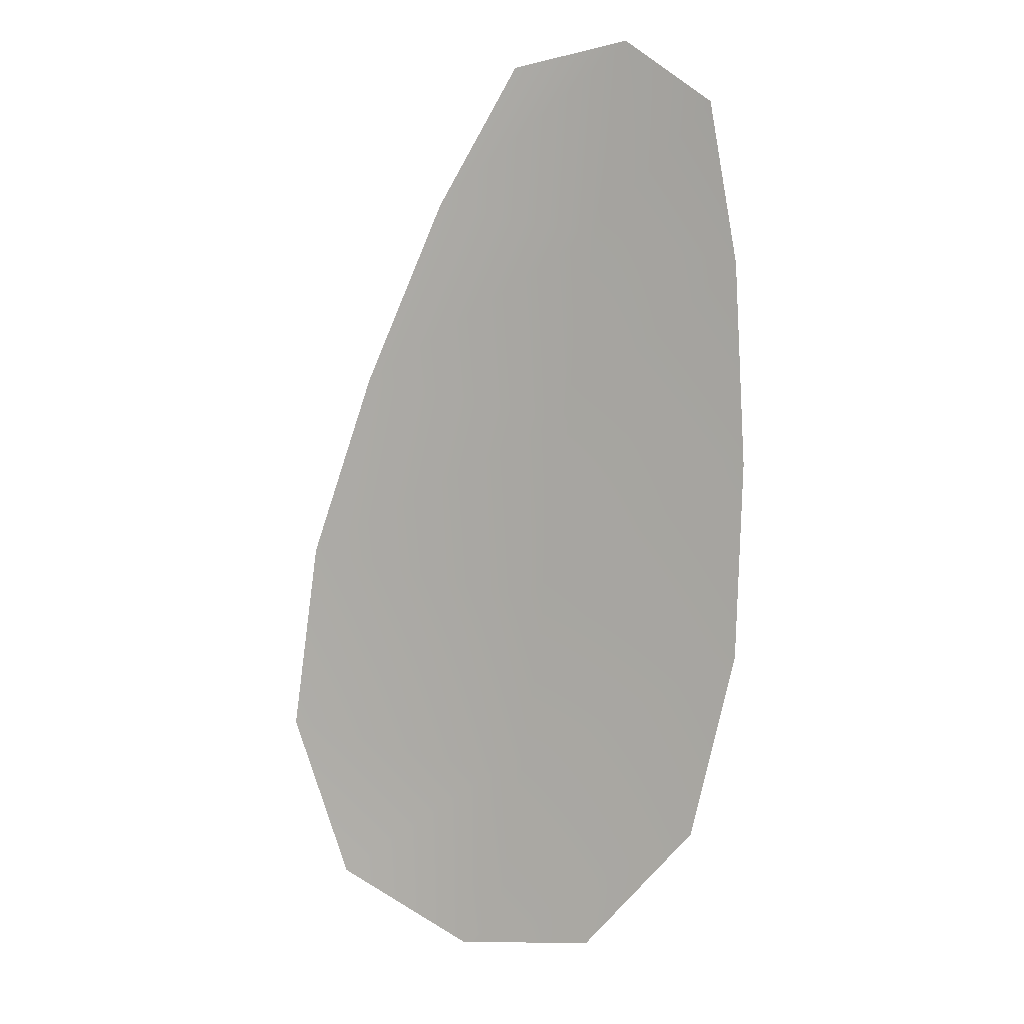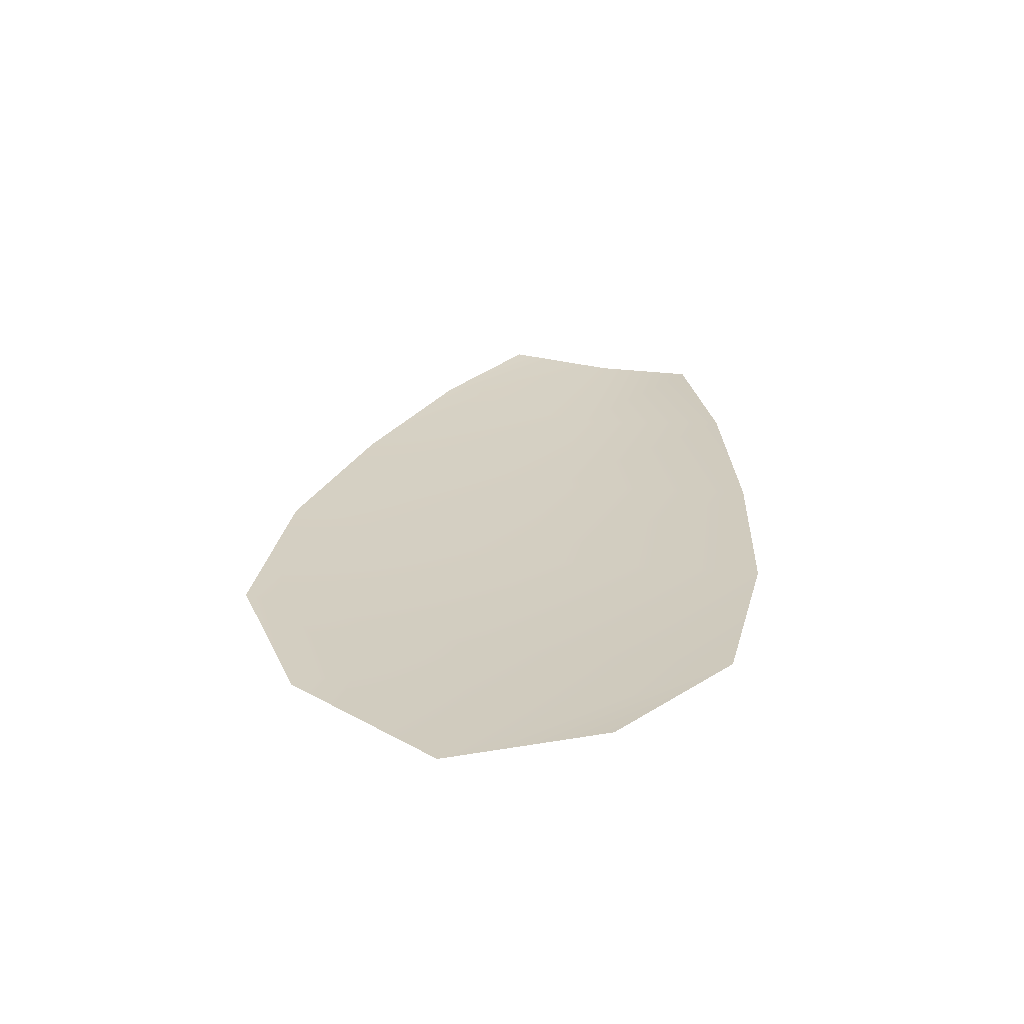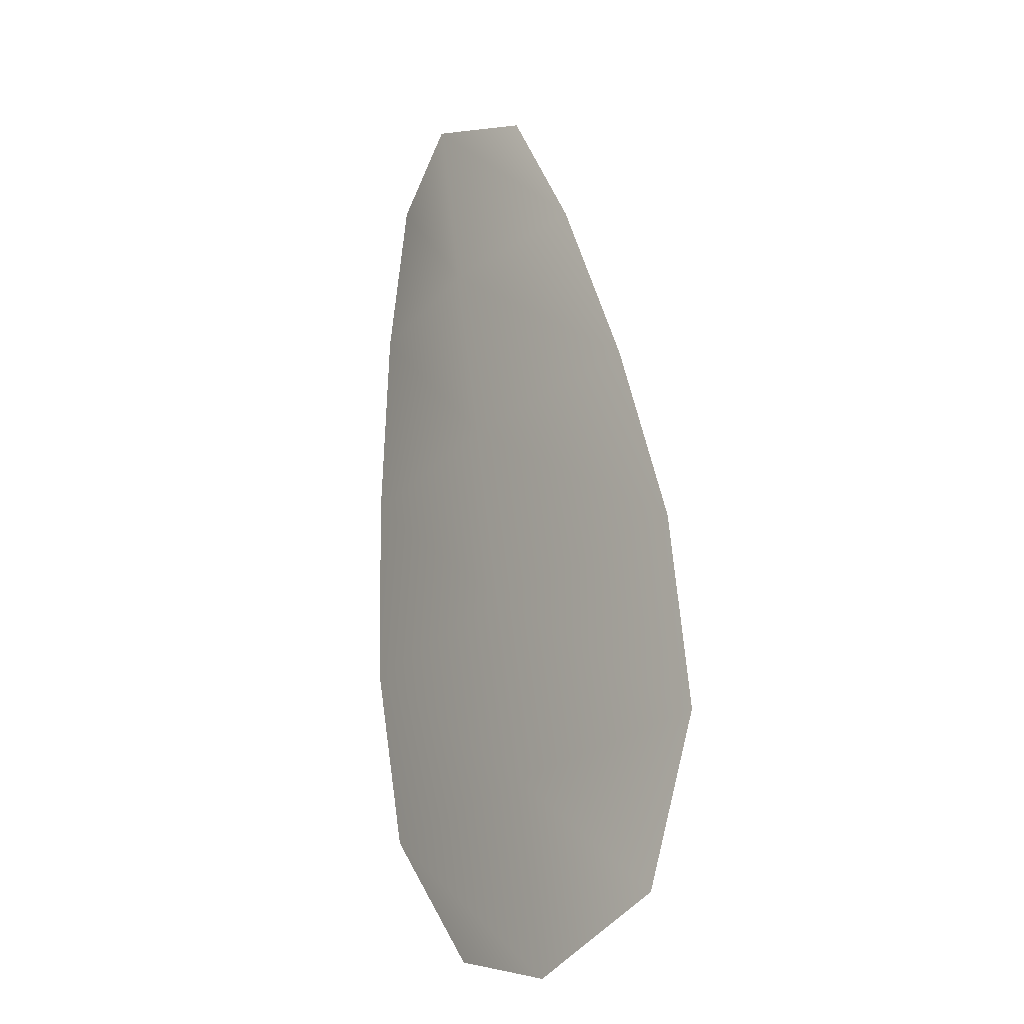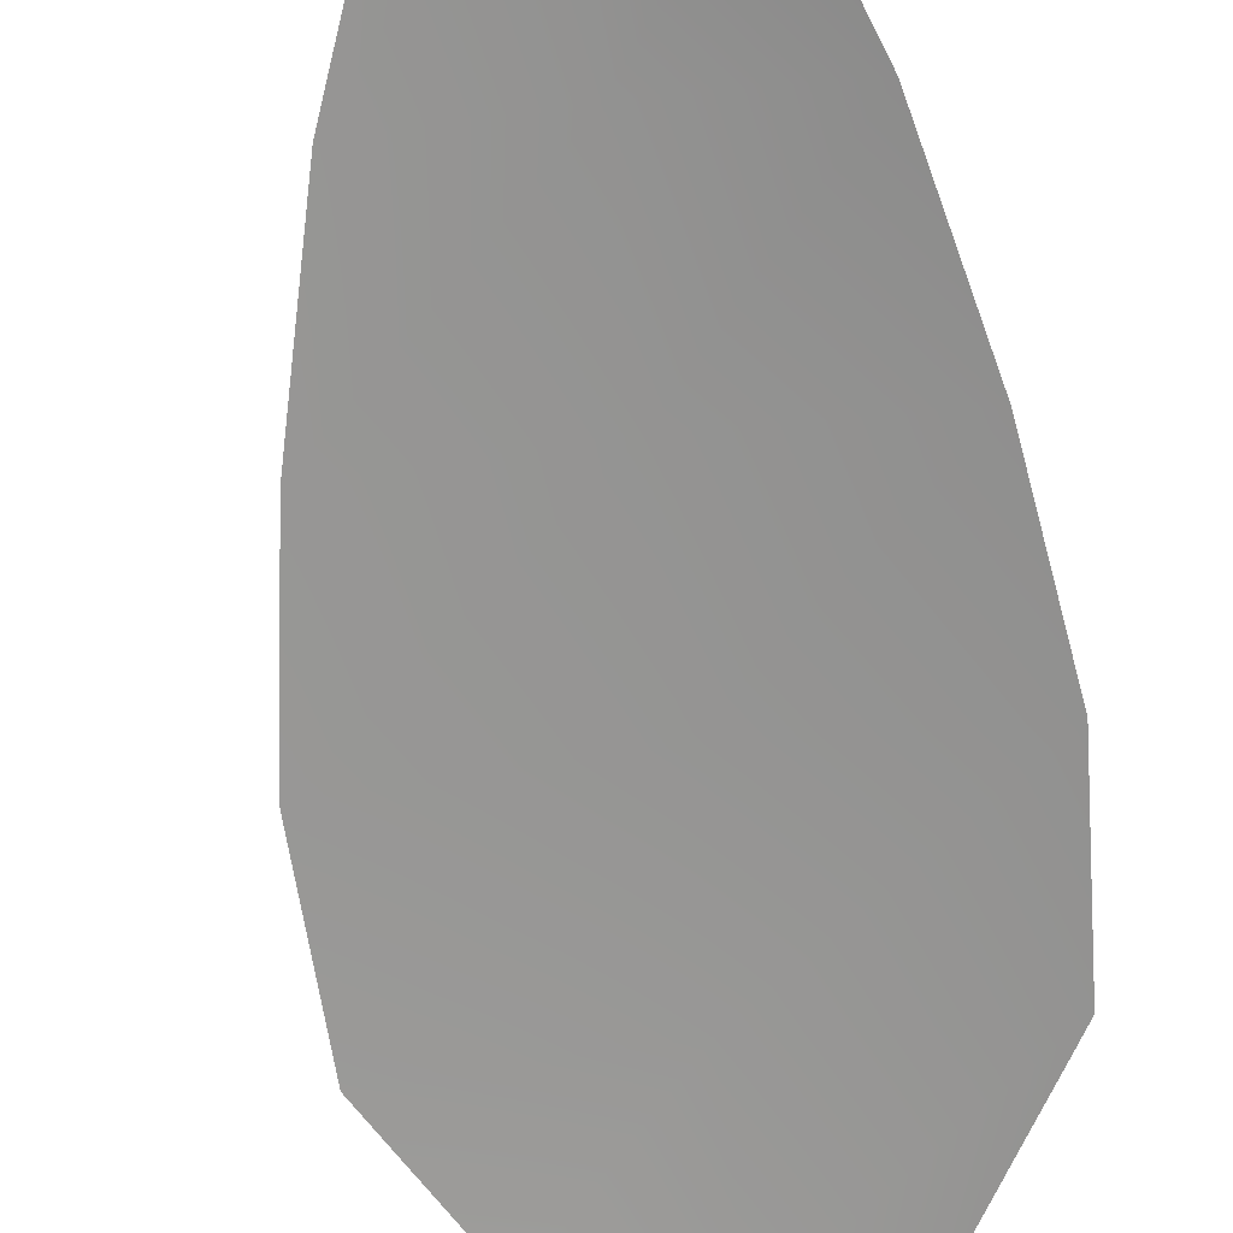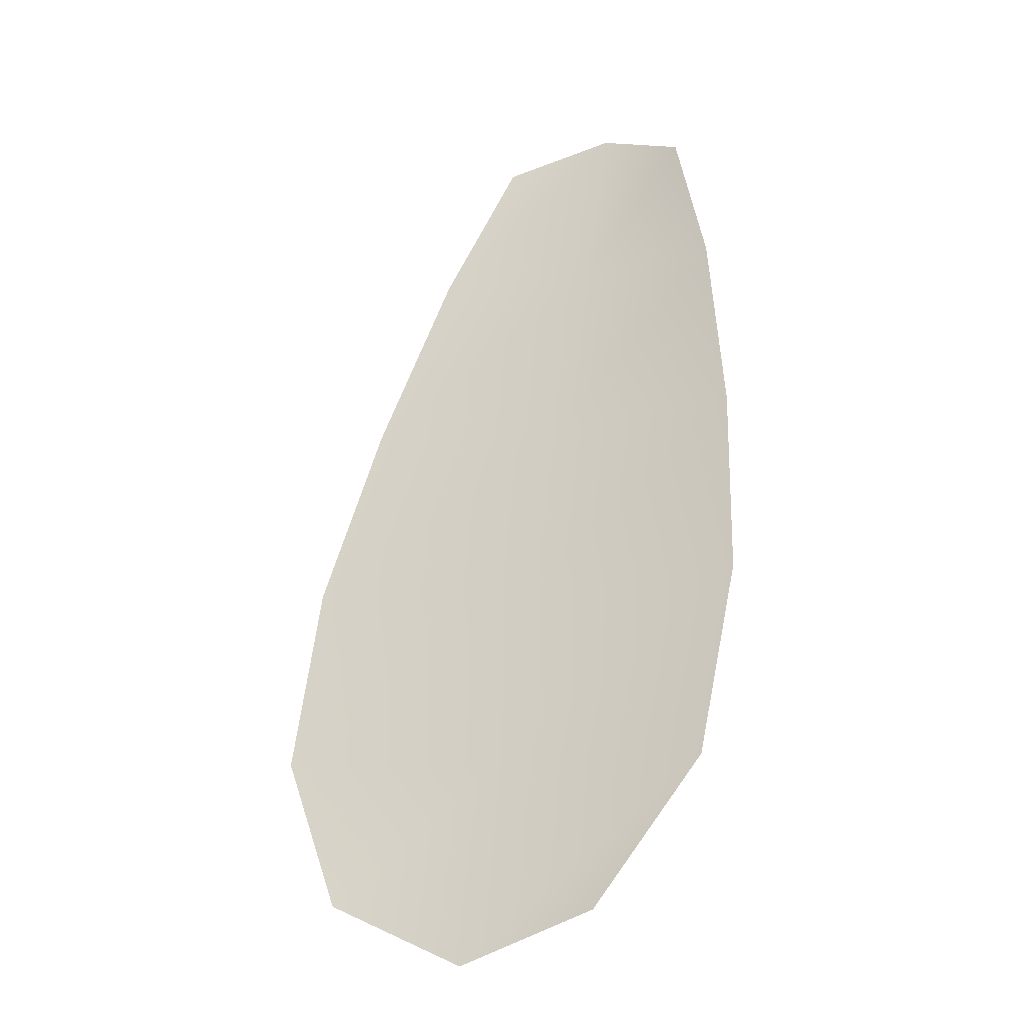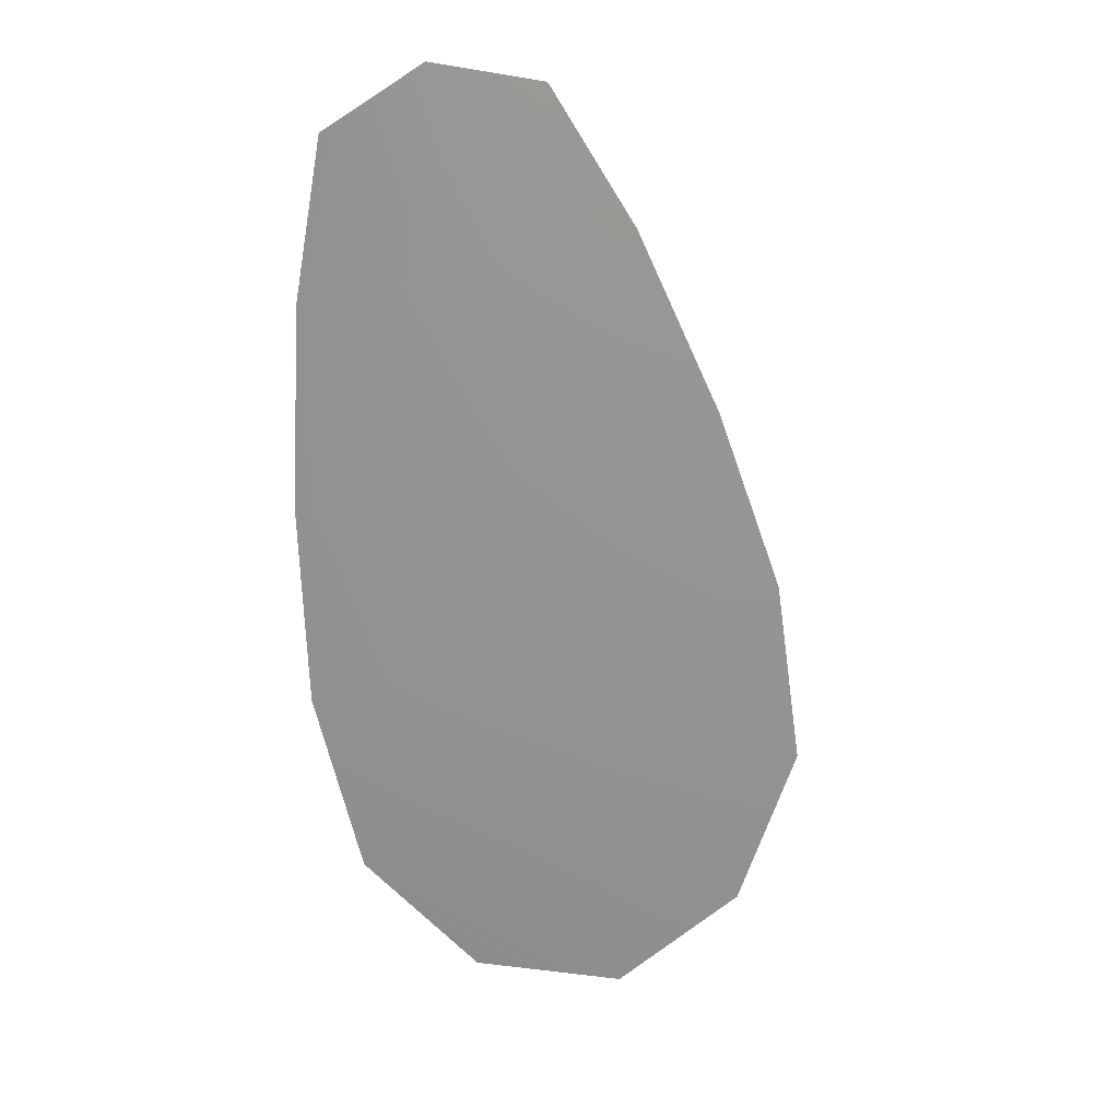
<metadata>
{"format":"obj","ext":"obj","renderer":"f3d","projection":"perspective","resolution":1024,"background":"white","views":[{"elev":7.7,"azim":-160.6,"up":"+Y"},{"elev":-65.9,"azim":176.6,"up":"+Y"},{"elev":-16.1,"azim":50.2,"up":"+Y"},{"elev":-67.8,"azim":-162.9,"up":"+Z"},{"elev":-32.9,"azim":-153.4,"up":"+Y"},{"elev":24.1,"azim":-9.3,"up":"+Y"}]}
</metadata>
<code>
o feather_flight_tertiary_019
v 0.4154 0.3769 0.1107
v 0.4059 0.3752 0.1108
v 0.4248 0.3365 0.111
v 0.4118 0.3341 0.111
v 0.4103 0.3781 0.1117
v 0.4187 0.333 0.112
v 0.4193 0.3705 0.1108
v 0.4232 0.3619 0.1108
v 0.4262 0.3532 0.1109
v 0.4275 0.3442 0.1109
v 0.4065 0.3402 0.111
v 0.4044 0.3492 0.1109
v 0.4041 0.3584 0.1109
v 0.4046 0.3678 0.1108
v 0.412 0.3691 0.1118
v 0.4136 0.3602 0.1118
v 0.4153 0.3512 0.1119
v 0.417 0.3422 0.112
f 18 10 3 6
f 11 18 6 4
f 5 1 7 15
f 15 7 8 16
f 16 8 9 17
f 17 9 10 18
f 2 5 15 14
f 14 15 16 13
f 13 16 17 12
f 12 17 18 11

</code>
